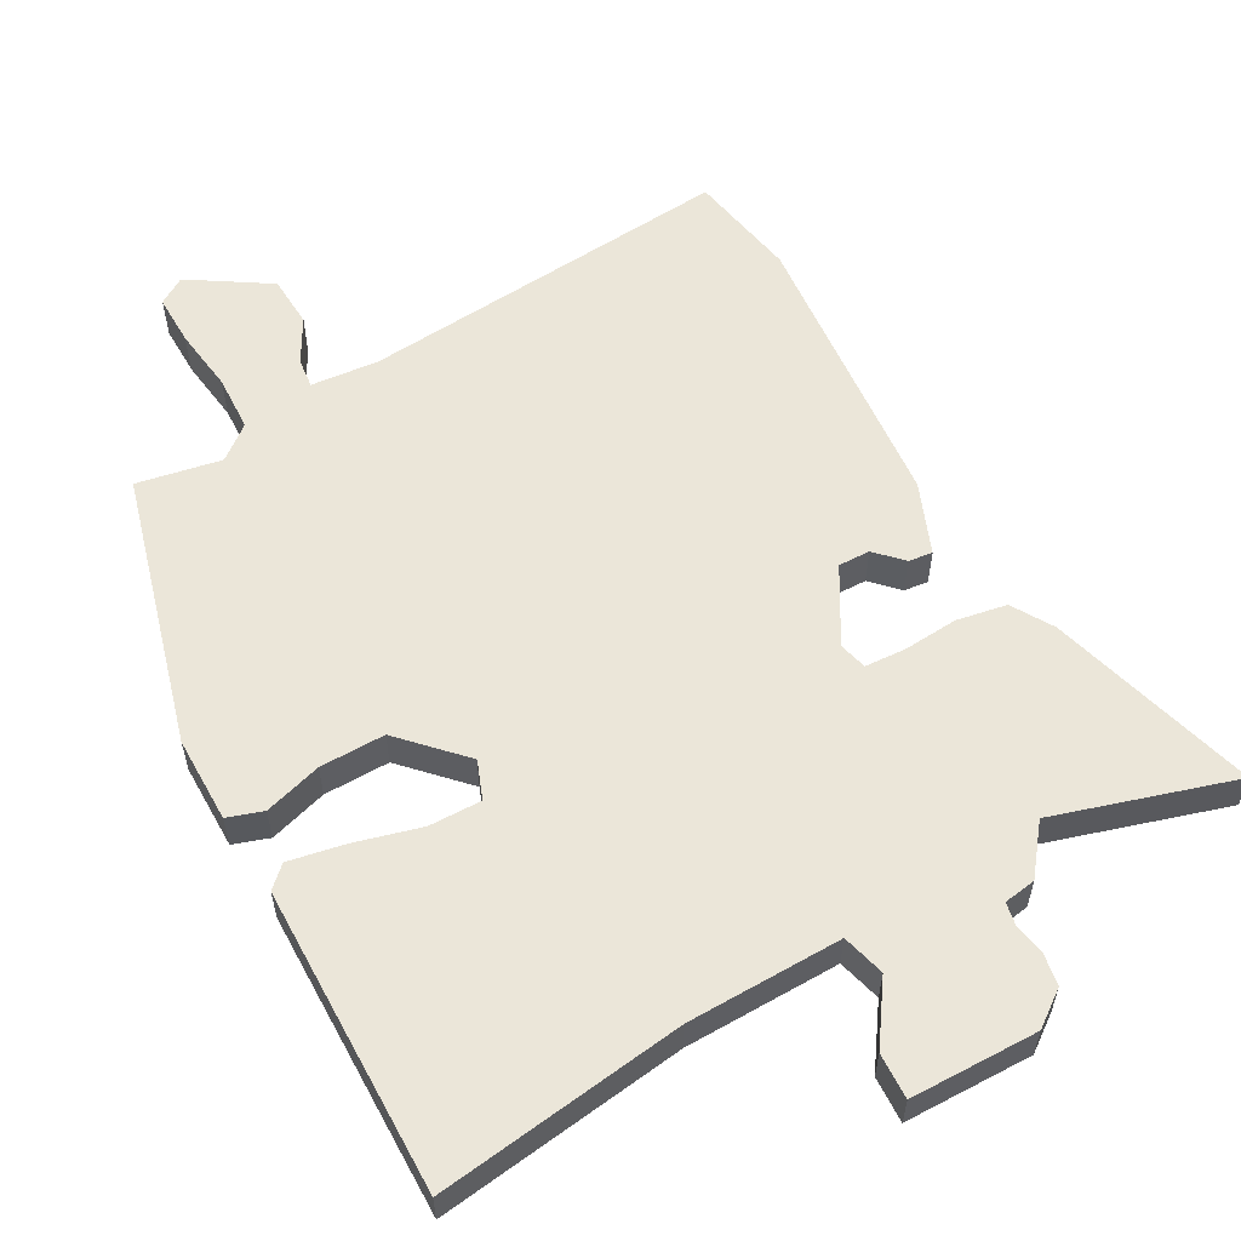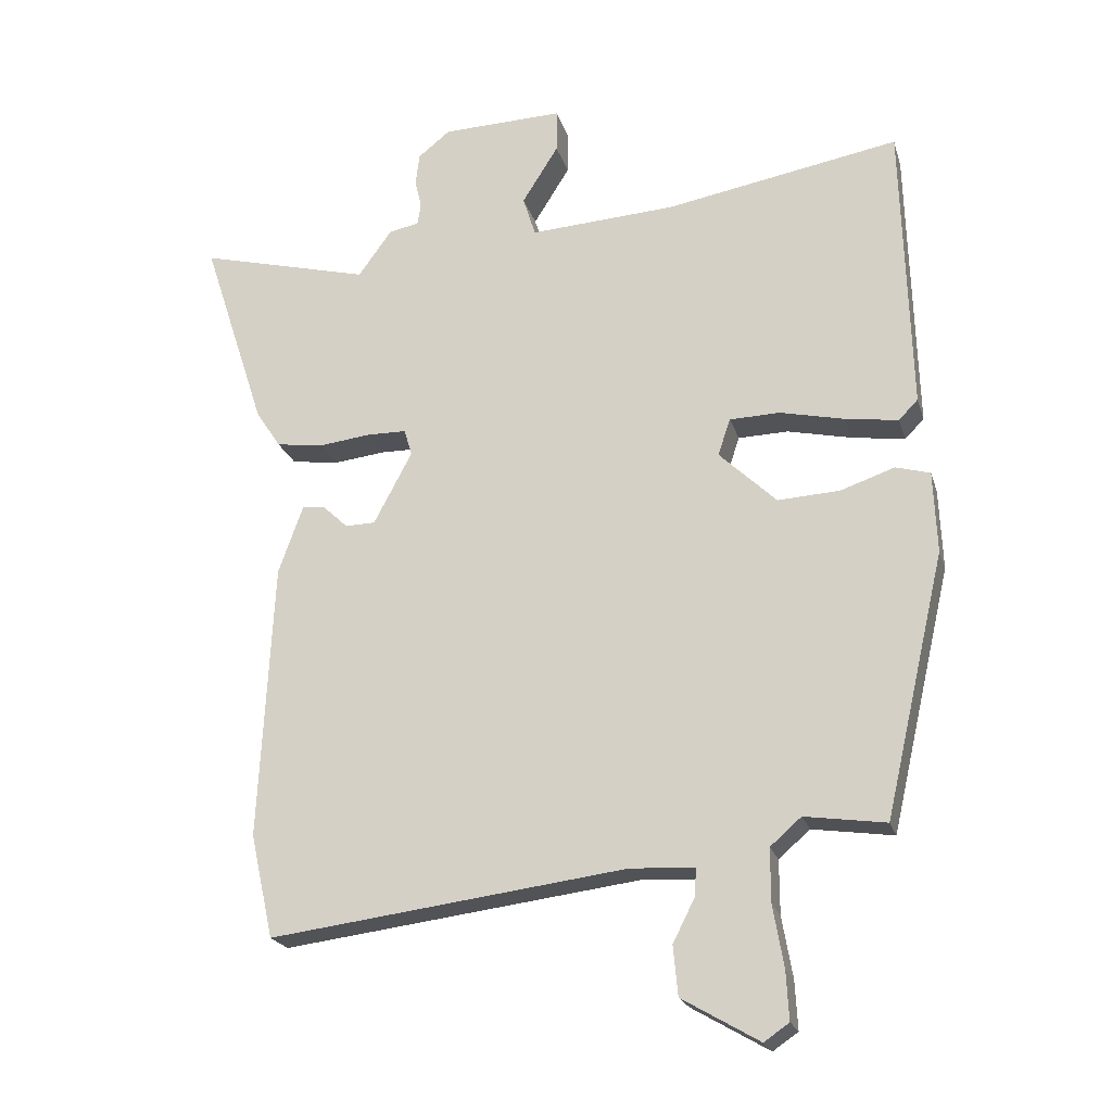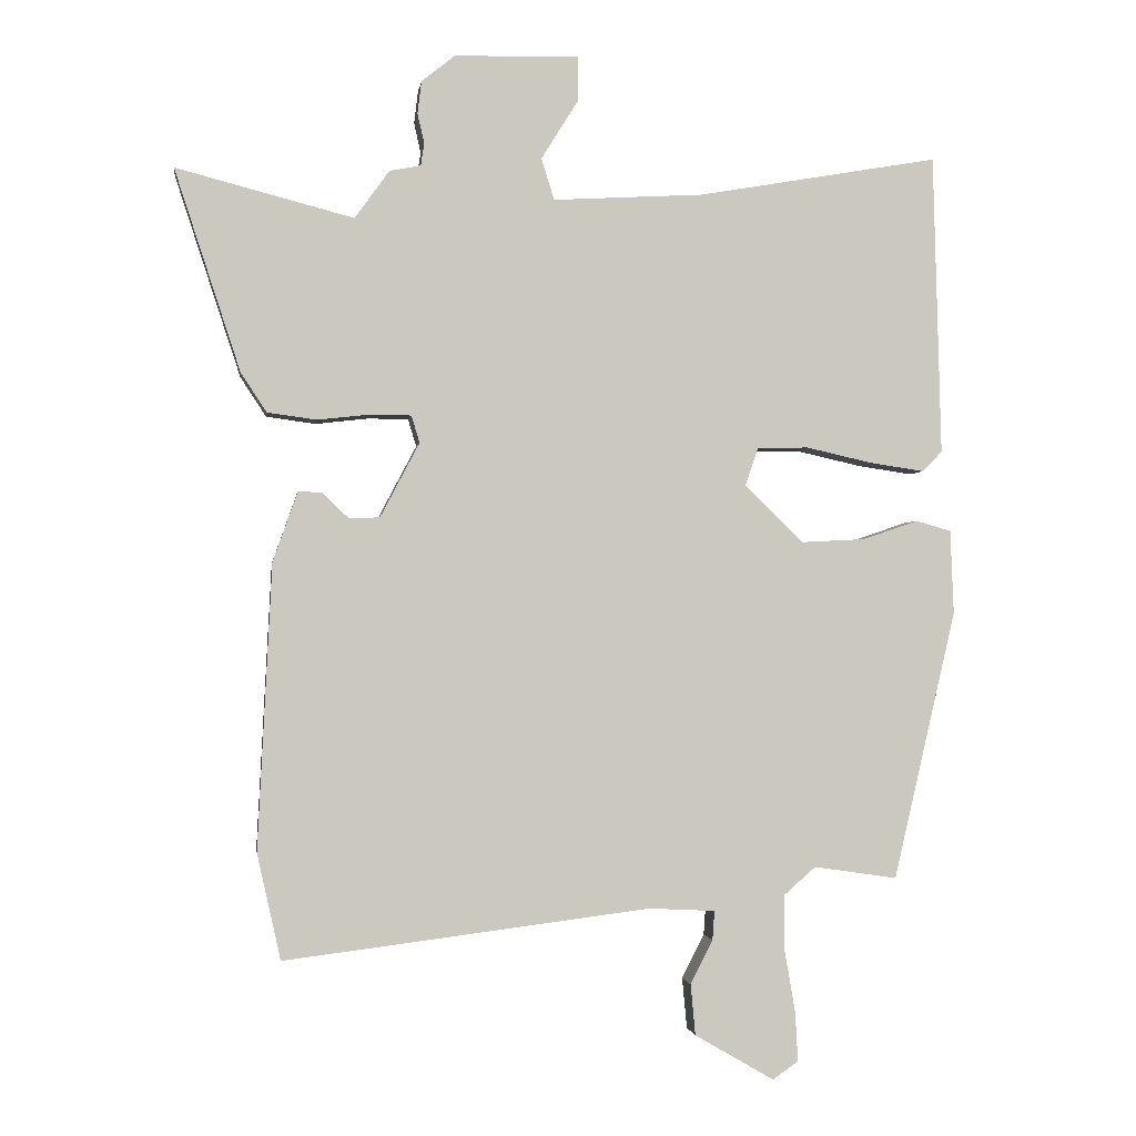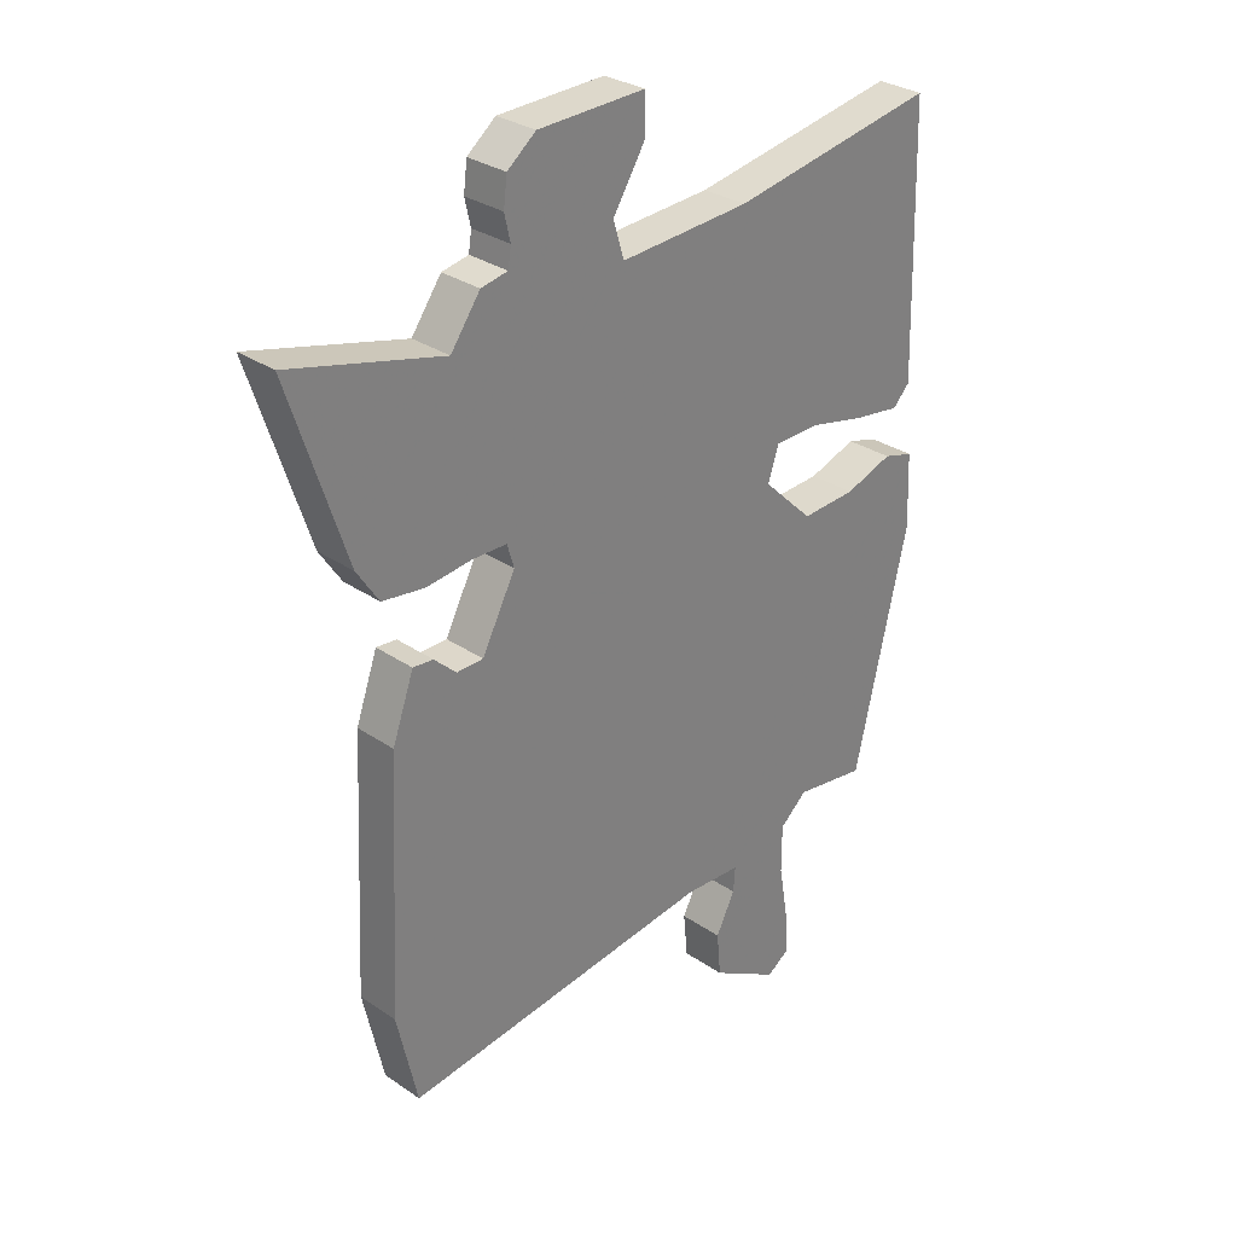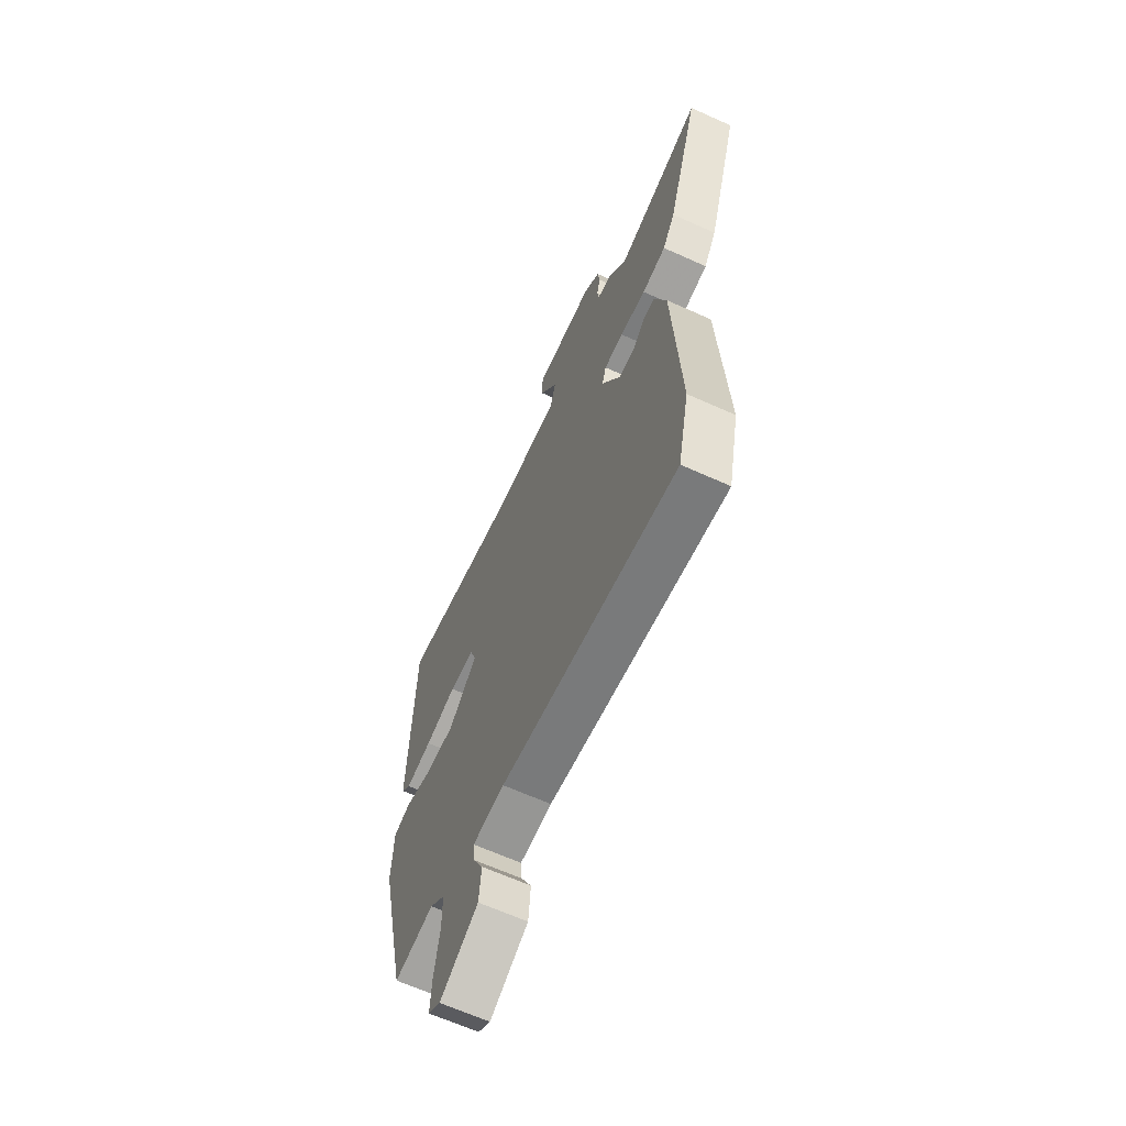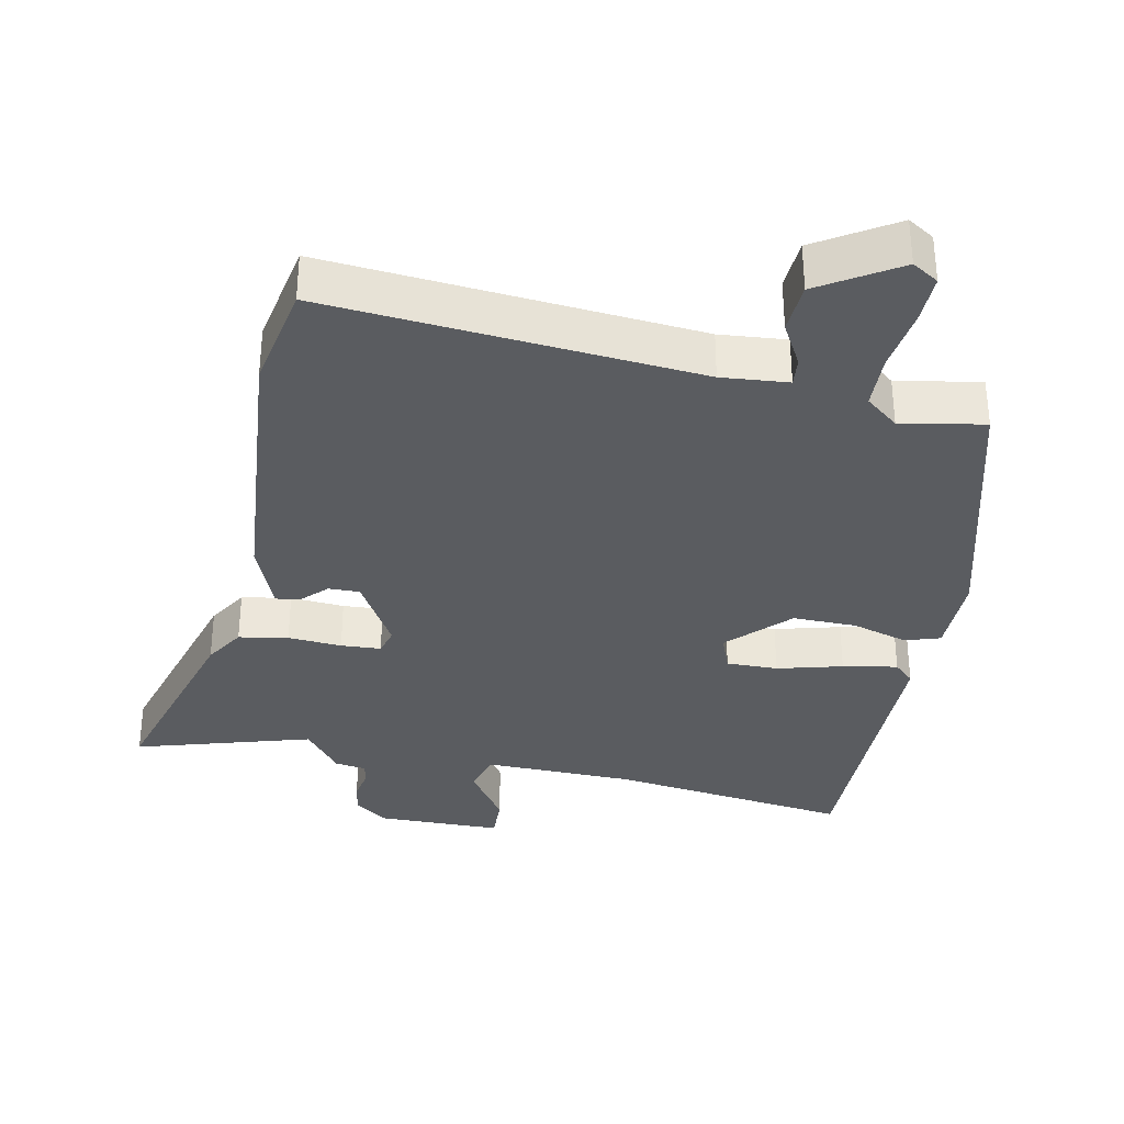
<metadata>
{"format":"obj","ext":"obj","renderer":"f3d","projection":"perspective","resolution":1024,"background":"white","views":[{"elev":57.4,"azim":-26.8,"up":"+Y"},{"elev":-21.7,"azim":-164.8,"up":"+Z"},{"elev":-1.6,"azim":172.3,"up":"+Z"},{"elev":30.3,"azim":134.7,"up":"+Z"},{"elev":-64.9,"azim":65.6,"up":"+Z"},{"elev":-33.6,"azim":170.6,"up":"+Y"}]}
</metadata>
<code>
v -0.441 0.07 -0.509
v -0.533 0.07 -0.112
v -0.528 0.07 0.012
v -0.476 0.07 0.027
v -0.394 0.07 -0.001
v -0.3 0.07 -0.006
v -0.213 0.07 0.078
v -0.232 0.07 0.134
v -0.308 0.07 0.136
v -0.405 0.07 0.114
v -0.486 0.07 0.102
v -0.515 0.07 0.132
v -0.503 0.07 0.575
v -0.148 0.07 0.513
v 0.075 0.07 0.5
v 0.094 0.07 0.561
v 0.039 0.07 0.649
v 0.039 0.07 0.715
v 0.223 0.07 0.71
v 0.272 0.07 0.671
v 0.278 0.07 0.623
v 0.268 0.07 0.579
v 0.273 0.07 0.546
v 0.319 0.07 0.537
v 0.37 0.07 0.466
v 0.632 0.07 0.534
v 0.535 0.07 0.237
v 0.497 0.07 0.179
v 0.424 0.07 0.169
v 0.345 0.07 0.178
v 0.286 0.07 0.177
v 0.274 0.07 0.137
v 0.332 0.07 0.027
v 0.378 0.07 0.026
v 0.416 0.07 0.062
v 0.451 0.07 0.065
v 0.488 0.07 -0.039
v 0.509 0.07 -0.46
v 0.474 0.07 -0.617
v -0.067 0.07 -0.549
v -0.165 0.07 -0.554
v -0.162 0.07 -0.597
v -0.129 0.07 -0.662
v -0.136 0.07 -0.737
v -0.253 0.07 -0.805
v -0.291 0.07 -0.779
v -0.287 0.07 -0.706
v -0.271 0.07 -0.613
v -0.271 0.07 -0.532
v -0.318 0.07 -0.491
v -0.441 0 -0.509
v -0.533 0 -0.112
v -0.528 0 0.012
v -0.476 0 0.027
v -0.394 0 -0.001
v -0.3 0 -0.006
v -0.213 0 0.078
v -0.232 0 0.134
v -0.308 0 0.136
v -0.405 0 0.114
v -0.486 0 0.102
v -0.515 0 0.132
v -0.503 0 0.575
v -0.148 0 0.513
v 0.075 0 0.5
v 0.094 0 0.561
v 0.039 0 0.649
v 0.039 0 0.715
v 0.223 0 0.71
v 0.272 0 0.671
v 0.278 0 0.623
v 0.268 0 0.579
v 0.273 0 0.546
v 0.319 0 0.537
v 0.37 0 0.466
v 0.632 0 0.534
v 0.535 0 0.237
v 0.497 0 0.179
v 0.424 0 0.169
v 0.345 0 0.178
v 0.286 0 0.177
v 0.274 0 0.137
v 0.332 0 0.027
v 0.378 0 0.026
v 0.416 0 0.062
v 0.451 0 0.065
v 0.488 0 -0.039
v 0.509 0 -0.46
v 0.474 0 -0.617
v -0.067 0 -0.549
v -0.165 0 -0.554
v -0.162 0 -0.597
v -0.129 0 -0.662
v -0.136 0 -0.737
v -0.253 0 -0.805
v -0.291 0 -0.779
v -0.287 0 -0.706
v -0.271 0 -0.613
v -0.271 0 -0.532
v -0.318 0 -0.491
f 46 47 48
f 45 46 48
f 44 45 48
f 43 44 48
f 42 43 48
f 41 42 48 49
f 40 41 49 50
f 38 39 40
f 37 38 40
f 36 37 40
f 35 36 40
f 34 35 40
f 33 34 40 50
f 28 29 30
f 27 28 30
f 26 27 30
f 25 26 30
f 25 30 31
f 24 25 31
f 23 24 31
f 22 23 31 32
f 20 21 22
f 19 20 22
f 18 19 22
f 17 18 22
f 16 17 22
f 15 16 22 32
f 12 13 14
f 11 12 14
f 10 11 14
f 9 10 14
f 14 15 32
f 9 14 32
f 8 9 32
f 3 4 5
f 2 3 5
f 1 2 5
f 50 1 5
f 50 5 6
f 33 50 6 7
f 7 8 32 33
f 98 97 96
f 98 96 95
f 98 95 94
f 98 94 93
f 98 93 92
f 99 98 92 91
f 100 99 91 90
f 90 89 88
f 90 88 87
f 90 87 86
f 90 86 85
f 90 85 84
f 100 90 84 83
f 80 79 78
f 80 78 77
f 80 77 76
f 80 76 75
f 81 80 75
f 81 75 74
f 81 74 73
f 82 81 73 72
f 72 71 70
f 72 70 69
f 72 69 68
f 72 68 67
f 72 67 66
f 82 72 66 65
f 64 63 62
f 64 62 61
f 64 61 60
f 64 60 59
f 82 65 64
f 82 64 59
f 82 59 58
f 55 54 53
f 55 53 52
f 55 52 51
f 55 51 100
f 56 55 100
f 57 56 100 83
f 83 82 58 57
f 1 51 52 2
f 2 52 53 3
f 3 53 54 4
f 4 54 55 5
f 5 55 56 6
f 6 56 57 7
f 7 57 58 8
f 8 58 59 9
f 9 59 60 10
f 10 60 61 11
f 11 61 62 12
f 12 62 63 13
f 13 63 64 14
f 14 64 65 15
f 15 65 66 16
f 16 66 67 17
f 17 67 68 18
f 18 68 69 19
f 19 69 70 20
f 20 70 71 21
f 21 71 72 22
f 22 72 73 23
f 23 73 74 24
f 24 74 75 25
f 25 75 76 26
f 26 76 77 27
f 27 77 78 28
f 28 78 79 29
f 29 79 80 30
f 30 80 81 31
f 31 81 82 32
f 32 82 83 33
f 33 83 84 34
f 34 84 85 35
f 35 85 86 36
f 36 86 87 37
f 37 87 88 38
f 38 88 89 39
f 39 89 90 40
f 40 90 91 41
f 41 91 92 42
f 42 92 93 43
f 43 93 94 44
f 44 94 95 45
f 45 95 96 46
f 46 96 97 47
f 47 97 98 48
f 48 98 99 49
f 49 99 100 50
f 50 100 51 1

</code>
